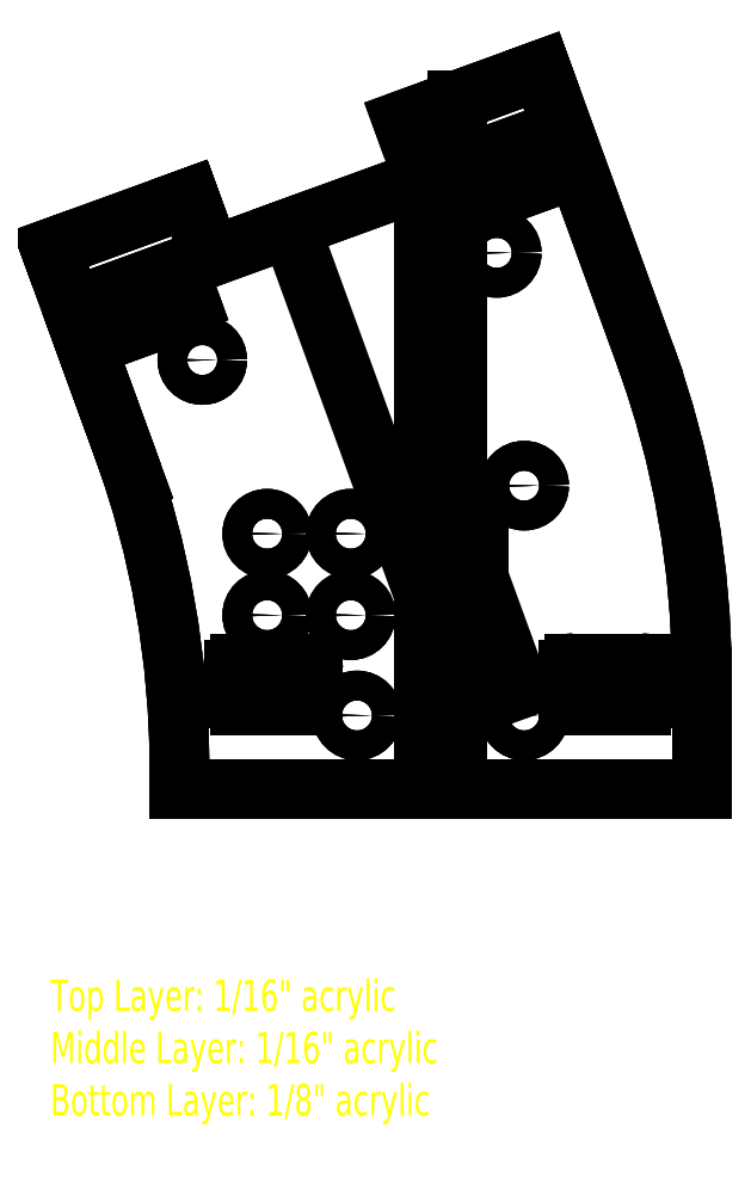
<metadata>
{"format":"dxf","ext":"dxf","renderer":"ezdxf+matplotlib","layout":"modelspace","background":"white","min_lineweight":24,"dpi":150}
</metadata>
<code>
0
SECTION
2
ENTITIES
0
LINE
8
Bottom Layer
10
12.84
20
52.18
30
0
11
18.09
21
37.77
31
0
0
CIRCLE
8
Bottom Layer
10
55.34
20
37.29
30
0
40
1.425
0
CIRCLE
8
Bottom Layer
10
39.34
20
15.29
30
0
40
1.425
0
CIRCLE
8
Bottom Layer
10
55.34
20
15.29
30
0
40
1.425
0
CIRCLE
8
Bottom Layer
10
24.53
20
49.32
30
0
40
1.425
0
CIRCLE
8
Bottom Layer
10
52.72
20
59.59
30
0
40
1.425
0
ARC
8
Bottom Layer
10
50.44
20
34.79
30
0
40
0.5
50
360
51
90
0
ARC
8
Bottom Layer
10
50.44
20
22.79
30
0
40
0.5
50
270
51
360
0
ARC
8
Bottom Layer
10
46.24
20
22.79
30
0
40
0.5
50
180
51
270
0
ARC
8
Bottom Layer
10
46.24
20
34.79
30
0
40
0.5
50
90
51
180
0
LINE
8
Bottom Layer
10
48.94
20
35.29
30
0
11
50.44
21
35.29
31
0
0
LINE
8
Bottom Layer
10
46.24
20
35.29
30
0
11
48.94
21
35.29
31
0
0
LINE
8
Bottom Layer
10
50.94
20
34.79
30
0
11
50.94
21
28.65
31
0
0
LINE
8
Bottom Layer
10
48.94
20
22.29
30
0
11
46.24
21
22.29
31
0
0
LINE
8
Bottom Layer
10
50.94
20
22.79
30
0
11
50.94
21
28.65
31
0
0
LINE
8
Bottom Layer
10
48.94
20
22.29
30
0
11
50.44
21
22.29
31
0
0
LINE
8
Bottom Layer
10
45.74
20
73.01
30
0
11
48.94
21
74.17
31
0
0
CIRCLE
8
Bottom Layer
10
38.74
20
24.89
30
0
40
1.425
0
CIRCLE
8
Bottom Layer
10
30.74
20
24.89
30
0
40
1.425
0
CIRCLE
8
Bottom Layer
10
30.74
20
32.69
30
0
40
1.425
0
CIRCLE
8
Bottom Layer
10
38.74
20
32.69
30
0
40
1.425
0
LINE
8
Bottom Layer
10
23.3
20
64.84
30
0
11
25.14
21
59.77
31
0
0
LINE
8
Bottom Layer
10
10
20
60
30
0
11
23.3
21
64.84
31
0
0
LINE
8
Bottom Layer
10
16.91
20
41.01
30
0
11
10
21
60
31
0
0
LINE
8
Bottom Layer
10
22.34
20
8.294
30
0
11
22.34
21
10.23
31
0
0
LINE
8
Bottom Layer
10
15.62
20
55.66
30
0
11
21.64
21
57.85
31
0
0
LINE
8
Bottom Layer
10
22.41
20
57.49
30
0
11
23.36
21
54.86
31
0
0
LINE
8
Bottom Layer
10
23.01
20
54.09
30
0
11
16.99
21
51.9
31
0
0
LINE
8
Bottom Layer
10
16.22
20
52.26
30
0
11
15.26
21
54.89
31
0
0
LINE
8
Bottom Layer
10
35.14
20
19.69
30
0
11
35.14
21
16.89
31
0
0
LINE
8
Bottom Layer
10
34.54
20
16.29
30
0
11
28.14
21
16.29
31
0
0
LINE
8
Bottom Layer
10
27.54
20
16.89
30
0
11
27.54
21
19.69
31
0
0
LINE
8
Bottom Layer
10
28.14
20
20.29
30
0
11
34.54
21
20.29
31
0
0
LINE
8
Bottom Layer
10
72.34
20
19.04
30
0
11
72.34
21
8.294
31
0
0
LINE
8
Bottom Layer
10
56.98
20
77.1
30
0
11
66.91
21
49.82
31
0
0
LINE
8
Bottom Layer
10
48.94
20
74.17
30
0
11
56.98
21
77.1
31
0
0
LINE
8
Bottom Layer
10
66.54
20
16.29
30
0
11
60.14
21
16.29
31
0
0
LINE
8
Bottom Layer
10
59.54
20
16.89
30
0
11
59.54
21
19.69
31
0
0
LINE
8
Bottom Layer
10
60.14
20
20.29
30
0
11
66.54
21
20.29
31
0
0
LINE
8
Bottom Layer
10
67.14
20
19.69
30
0
11
67.14
21
16.89
31
0
0
LINE
8
Bottom Layer
10
50.05
20
64.57
30
0
11
49.09
21
67.21
31
0
0
LINE
8
Bottom Layer
10
49.45
20
67.97
30
0
11
55.47
21
70.16
31
0
0
LINE
8
Bottom Layer
10
56.23
20
69.8
30
0
11
57.19
21
67.17
31
0
0
LINE
8
Bottom Layer
10
56.83
20
66.4
30
0
11
50.82
21
64.22
31
0
0
LINE
8
Bottom Layer
10
43.69
20
72.26
30
0
11
45.74
21
73.01
31
0
0
LINE
8
Bottom Layer
10
45.53
20
67.19
30
0
11
43.69
21
72.26
31
0
0
ARC
8
Bottom Layer
10
25.71
20
59.97
30
0
40
0.6
50
200
51
290
0
ARC
8
Bottom Layer
10
21.84
20
57.29
30
0
40
0.6
50
20
51
110
0
ARC
8
Bottom Layer
10
22.8
20
54.66
30
0
40
0.6
50
290
51
20
0
ARC
8
Bottom Layer
10
16.79
20
52.47
30
0
40
0.6
50
200
51
290
0
ARC
8
Bottom Layer
10
15.83
20
55.1
30
0
40
0.6
50
110
51
200
0
ARC
8
Bottom Layer
10
34.54
20
16.89
30
0
40
0.6
50
270
51
360
0
ARC
8
Bottom Layer
10
28.14
20
16.89
30
0
40
0.6
50
180
51
270
0
ARC
8
Bottom Layer
10
28.14
20
19.69
30
0
40
0.6
50
90
51
180
0
ARC
8
Bottom Layer
10
34.54
20
19.69
30
0
40
0.6
50
360
51
90
0
ARC
8
Bottom Layer
10
60.14
20
16.89
30
0
40
0.6
50
180
51
270
0
ARC
8
Bottom Layer
10
60.14
20
19.69
30
0
40
0.6
50
90
51
180
0
ARC
8
Bottom Layer
10
66.54
20
19.69
30
0
40
0.6
50
360
51
90
0
ARC
8
Bottom Layer
10
66.54
20
16.89
30
0
40
0.6
50
270
51
360
0
ARC
8
Bottom Layer
10
49.66
20
67.41
30
0
40
0.6
50
110
51
200
0
ARC
8
Bottom Layer
10
55.67
20
69.6
30
0
40
0.6
50
20
51
110
0
ARC
8
Bottom Layer
10
56.63
20
66.97
30
0
40
0.6
50
290
51
20
0
ARC
8
Bottom Layer
10
50.61
20
64.78
30
0
40
0.6
50
200
51
290
0
ARC
8
Bottom Layer
10
44.97
20
66.98
30
0
40
0.6
50
290
51
20
0
ARC
8
Bottom Layer
10
-67.66
20
10.23
30
0
40
90
50
360
51
20
0
ARC
8
Bottom Layer
10
-17.66
20
19.04
30
0
40
90
50
360
51
20
0
LINE
8
Middle Layer
10
12.84
20
52.18
30
0
11
18.09
21
37.77
31
0
0
CIRCLE
8
Middle Layer
10
55.34
20
37.29
30
0
40
1.425
0
CIRCLE
8
Middle Layer
10
39.34
20
15.29
30
0
40
1.425
0
CIRCLE
8
Middle Layer
10
55.34
20
15.29
30
0
40
1.425
0
CIRCLE
8
Middle Layer
10
24.53
20
49.32
30
0
40
1.425
0
CIRCLE
8
Middle Layer
10
52.72
20
59.59
30
0
40
1.425
0
ARC
8
Middle Layer
10
50.44
20
34.79
30
0
40
0.5
50
360
51
90
0
ARC
8
Middle Layer
10
50.44
20
22.79
30
0
40
0.5
50
270
51
360
0
LINE
8
Middle Layer
10
48.94
20
35.29
30
0
11
50.44
21
35.29
31
0
0
LINE
8
Middle Layer
10
50.94
20
34.79
30
0
11
50.94
21
28.65
31
0
0
LINE
8
Middle Layer
10
50.94
20
22.79
30
0
11
50.94
21
28.65
31
0
0
LINE
8
Middle Layer
10
45.74
20
42.94
30
0
11
45.74
21
26.86
31
0
0
LINE
8
Middle Layer
10
45.74
20
8.294
30
0
11
45.74
21
26.86
31
0
0
LINE
8
Middle Layer
10
48.94
20
18.07
30
0
11
48.94
21
8.294
31
0
0
LINE
8
Middle Layer
10
48.94
20
74.17
30
0
11
48.94
21
35.29
31
0
0
CIRCLE
8
Middle Layer
10
38.74
20
24.89
30
0
40
1.425
0
CIRCLE
8
Middle Layer
10
30.74
20
24.89
30
0
40
1.425
0
CIRCLE
8
Middle Layer
10
30.74
20
32.69
30
0
40
1.425
0
CIRCLE
8
Middle Layer
10
38.74
20
32.69
30
0
40
1.425
0
LINE
8
Middle Layer
10
25.91
20
59.41
30
0
11
32.96
21
61.97
31
0
0
LINE
8
Middle Layer
10
23.3
20
64.84
30
0
11
25.14
21
59.77
31
0
0
LINE
8
Middle Layer
10
10
20
60
30
0
11
23.3
21
64.84
31
0
0
LINE
8
Middle Layer
10
16.91
20
41.01
30
0
11
10
21
60
31
0
0
LINE
8
Middle Layer
10
22.34
20
8.294
30
0
11
22.34
21
10.23
31
0
0
LINE
8
Middle Layer
10
45.74
20
8.294
30
0
11
22.34
21
8.294
31
0
0
LINE
8
Middle Layer
10
15.62
20
55.66
30
0
11
21.64
21
57.85
31
0
0
LINE
8
Middle Layer
10
22.41
20
57.49
30
0
11
23.36
21
54.86
31
0
0
LINE
8
Middle Layer
10
23.01
20
54.09
30
0
11
16.99
21
51.9
31
0
0
LINE
8
Middle Layer
10
16.22
20
52.26
30
0
11
15.26
21
54.89
31
0
0
LINE
8
Middle Layer
10
35.14
20
19.69
30
0
11
35.14
21
16.89
31
0
0
LINE
8
Middle Layer
10
34.54
20
16.29
30
0
11
28.14
21
16.29
31
0
0
LINE
8
Middle Layer
10
27.54
20
16.89
30
0
11
27.54
21
19.69
31
0
0
LINE
8
Middle Layer
10
28.14
20
20.29
30
0
11
34.54
21
20.29
31
0
0
LINE
8
Middle Layer
10
38.13
20
63.85
30
0
11
45.18
21
66.42
31
0
0
LINE
8
Middle Layer
10
72.34
20
8.294
30
0
11
48.94
21
8.294
31
0
0
LINE
8
Middle Layer
10
72.34
20
19.04
30
0
11
72.34
21
8.294
31
0
0
LINE
8
Middle Layer
10
56.98
20
77.1
30
0
11
66.91
21
49.82
31
0
0
LINE
8
Middle Layer
10
48.94
20
74.17
30
0
11
56.98
21
77.1
31
0
0
LINE
8
Middle Layer
10
66.54
20
16.29
30
0
11
60.14
21
16.29
31
0
0
LINE
8
Middle Layer
10
59.54
20
16.89
30
0
11
59.54
21
19.69
31
0
0
LINE
8
Middle Layer
10
60.14
20
20.29
30
0
11
66.54
21
20.29
31
0
0
LINE
8
Middle Layer
10
67.14
20
19.69
30
0
11
67.14
21
16.89
31
0
0
LINE
8
Middle Layer
10
50.05
20
64.57
30
0
11
49.09
21
67.21
31
0
0
LINE
8
Middle Layer
10
49.45
20
67.97
30
0
11
55.47
21
70.16
31
0
0
LINE
8
Middle Layer
10
56.23
20
69.8
30
0
11
57.19
21
67.17
31
0
0
LINE
8
Middle Layer
10
56.83
20
66.4
30
0
11
50.82
21
64.22
31
0
0
ARC
8
Middle Layer
10
25.71
20
59.97
30
0
40
0.6
50
200
51
290
0
ARC
8
Middle Layer
10
21.84
20
57.29
30
0
40
0.6
50
20
51
110
0
ARC
8
Middle Layer
10
22.8
20
54.66
30
0
40
0.6
50
290
51
20
0
ARC
8
Middle Layer
10
16.79
20
52.47
30
0
40
0.6
50
200
51
290
0
ARC
8
Middle Layer
10
15.83
20
55.1
30
0
40
0.6
50
110
51
200
0
ARC
8
Middle Layer
10
34.54
20
16.89
30
0
40
0.6
50
270
51
360
0
ARC
8
Middle Layer
10
28.14
20
16.89
30
0
40
0.6
50
180
51
270
0
ARC
8
Middle Layer
10
28.14
20
19.69
30
0
40
0.6
50
90
51
180
0
ARC
8
Middle Layer
10
34.54
20
19.69
30
0
40
0.6
50
360
51
90
0
ARC
8
Middle Layer
10
60.14
20
16.89
30
0
40
0.6
50
180
51
270
0
ARC
8
Middle Layer
10
60.14
20
19.69
30
0
40
0.6
50
90
51
180
0
ARC
8
Middle Layer
10
66.54
20
19.69
30
0
40
0.6
50
360
51
90
0
ARC
8
Middle Layer
10
66.54
20
16.89
30
0
40
0.6
50
270
51
360
0
ARC
8
Middle Layer
10
49.66
20
67.41
30
0
40
0.6
50
110
51
200
0
ARC
8
Middle Layer
10
55.67
20
69.6
30
0
40
0.6
50
20
51
110
0
ARC
8
Middle Layer
10
56.63
20
66.97
30
0
40
0.6
50
290
51
20
0
ARC
8
Middle Layer
10
50.61
20
64.78
30
0
40
0.6
50
200
51
290
0
ARC
8
Middle Layer
10
-67.66
20
10.23
30
0
40
90
50
360
51
20
0
ARC
8
Middle Layer
10
-17.66
20
19.04
30
0
40
90
50
360
51
20
0
LINE
8
Top Layer
10
12.84
20
52.18
30
0
11
18.09
21
37.77
31
0
0
CIRCLE
8
Top Layer
10
55.34
20
37.29
30
0
40
1.425
0
CIRCLE
8
Top Layer
10
39.34
20
15.29
30
0
40
1.425
0
CIRCLE
8
Top Layer
10
55.34
20
15.29
30
0
40
1.425
0
CIRCLE
8
Top Layer
10
24.53
20
49.32
30
0
40
1.425
0
CIRCLE
8
Top Layer
10
52.72
20
59.59
30
0
40
1.425
0
ARC
8
Top Layer
10
50.44
20
34.79
30
0
40
0.5
50
360
51
90
0
ARC
8
Top Layer
10
50.02
20
16.57
30
0
40
0.5
50
200
51
290
0
ARC
8
Top Layer
10
54.25
20
18.11
30
0
40
0.5
50
290
51
20
0
LINE
8
Top Layer
10
48.94
20
35.29
30
0
11
50.44
21
35.29
31
0
0
LINE
8
Top Layer
10
50.94
20
34.79
30
0
11
50.94
21
28.65
31
0
0
LINE
8
Top Layer
10
49.55
20
16.4
30
0
11
48.94
21
18.07
31
0
0
LINE
8
Top Layer
10
50.94
20
28.65
30
0
11
54.72
21
18.28
31
0
0
LINE
8
Top Layer
10
45.74
20
26.86
30
0
11
32.96
21
61.97
31
0
0
LINE
8
Top Layer
10
54.42
20
17.64
30
0
11
50.19
21
16.1
31
0
0
LINE
8
Top Layer
10
45.74
20
8.294
30
0
11
45.74
21
26.86
31
0
0
LINE
8
Top Layer
10
48.94
20
18.07
30
0
11
48.94
21
8.294
31
0
0
LINE
8
Top Layer
10
48.94
20
74.17
30
0
11
48.94
21
35.29
31
0
0
CIRCLE
8
Top Layer
10
38.74
20
24.89
30
0
40
1.425
0
CIRCLE
8
Top Layer
10
30.74
20
24.89
30
0
40
1.425
0
CIRCLE
8
Top Layer
10
30.74
20
32.69
30
0
40
1.425
0
CIRCLE
8
Top Layer
10
38.74
20
32.69
30
0
40
1.425
0
LINE
8
Top Layer
10
25.91
20
59.41
30
0
11
32.96
21
61.97
31
0
0
LINE
8
Top Layer
10
23.3
20
64.84
30
0
11
25.14
21
59.77
31
0
0
LINE
8
Top Layer
10
10
20
60
30
0
11
23.3
21
64.84
31
0
0
LINE
8
Top Layer
10
16.91
20
41.01
30
0
11
10
21
60
31
0
0
LINE
8
Top Layer
10
22.34
20
8.294
30
0
11
22.34
21
10.23
31
0
0
LINE
8
Top Layer
10
45.74
20
8.294
30
0
11
22.34
21
8.294
31
0
0
LINE
8
Top Layer
10
15.62
20
55.66
30
0
11
21.64
21
57.85
31
0
0
LINE
8
Top Layer
10
22.41
20
57.49
30
0
11
23.36
21
54.86
31
0
0
LINE
8
Top Layer
10
23.01
20
54.09
30
0
11
16.99
21
51.9
31
0
0
LINE
8
Top Layer
10
16.22
20
52.26
30
0
11
15.26
21
54.89
31
0
0
LINE
8
Top Layer
10
35.14
20
19.69
30
0
11
35.14
21
16.89
31
0
0
LINE
8
Top Layer
10
34.54
20
16.29
30
0
11
28.14
21
16.29
31
0
0
LINE
8
Top Layer
10
27.54
20
16.89
30
0
11
27.54
21
19.69
31
0
0
LINE
8
Top Layer
10
28.14
20
20.29
30
0
11
34.54
21
20.29
31
0
0
LINE
8
Top Layer
10
72.34
20
8.294
30
0
11
48.94
21
8.294
31
0
0
LINE
8
Top Layer
10
72.34
20
19.04
30
0
11
72.34
21
8.294
31
0
0
LINE
8
Top Layer
10
56.98
20
77.1
30
0
11
66.91
21
49.82
31
0
0
LINE
8
Top Layer
10
48.94
20
74.17
30
0
11
56.98
21
77.1
31
0
0
LINE
8
Top Layer
10
66.54
20
16.29
30
0
11
60.14
21
16.29
31
0
0
LINE
8
Top Layer
10
59.54
20
16.89
30
0
11
59.54
21
19.69
31
0
0
LINE
8
Top Layer
10
60.14
20
20.29
30
0
11
66.54
21
20.29
31
0
0
LINE
8
Top Layer
10
67.14
20
19.69
30
0
11
67.14
21
16.89
31
0
0
LINE
8
Top Layer
10
50.05
20
64.57
30
0
11
49.09
21
67.21
31
0
0
LINE
8
Top Layer
10
49.45
20
67.97
30
0
11
55.47
21
70.16
31
0
0
LINE
8
Top Layer
10
56.23
20
69.8
30
0
11
57.19
21
67.17
31
0
0
LINE
8
Top Layer
10
56.83
20
66.4
30
0
11
50.82
21
64.22
31
0
0
ARC
8
Top Layer
10
25.71
20
59.97
30
0
40
0.6
50
200
51
290
0
ARC
8
Top Layer
10
21.84
20
57.29
30
0
40
0.6
50
20
51
110
0
ARC
8
Top Layer
10
22.8
20
54.66
30
0
40
0.6
50
290
51
20
0
ARC
8
Top Layer
10
16.79
20
52.47
30
0
40
0.6
50
200
51
290
0
ARC
8
Top Layer
10
15.83
20
55.1
30
0
40
0.6
50
110
51
200
0
ARC
8
Top Layer
10
34.54
20
16.89
30
0
40
0.6
50
270
51
360
0
ARC
8
Top Layer
10
28.14
20
16.89
30
0
40
0.6
50
180
51
270
0
ARC
8
Top Layer
10
28.14
20
19.69
30
0
40
0.6
50
90
51
180
0
ARC
8
Top Layer
10
34.54
20
19.69
30
0
40
0.6
50
360
51
90
0
ARC
8
Top Layer
10
60.14
20
16.89
30
0
40
0.6
50
180
51
270
0
ARC
8
Top Layer
10
60.14
20
19.69
30
0
40
0.6
50
90
51
180
0
ARC
8
Top Layer
10
66.54
20
19.69
30
0
40
0.6
50
360
51
90
0
ARC
8
Top Layer
10
66.54
20
16.89
30
0
40
0.6
50
270
51
360
0
ARC
8
Top Layer
10
49.66
20
67.41
30
0
40
0.6
50
110
51
200
0
ARC
8
Top Layer
10
55.67
20
69.6
30
0
40
0.6
50
20
51
110
0
ARC
8
Top Layer
10
56.63
20
66.97
30
0
40
0.6
50
290
51
20
0
ARC
8
Top Layer
10
50.61
20
64.78
30
0
40
0.6
50
200
51
290
0
ARC
8
Top Layer
10
-67.66
20
10.23
30
0
40
90
50
360
51
20
0
ARC
8
Top Layer
10
-17.66
20
19.04
30
0
40
90
50
360
51
20
0
LINE
8
Bottom Layer
10
25.91
20
59.41
30
0
11
45.18
21
66.42
31
0
0
LINE
8
Bottom Layer
10
72.34
20
8.294
30
0
11
22.34
21
8.294
31
0
0
LINE
8
Bottom Layer
10
45.74
20
34.79
30
0
11
45.74
21
22.79
31
0
0
LINE
8
Middle Layer
10
45.74
20
42.94
30
0
11
45.74
21
66.62
31
0
0
LINE
8
Middle Layer
10
32.96
20
61.97
30
0
11
45.74
21
66.62
31
0
0
LINE
8
Middle Layer
10
48.94
20
22.29
30
0
11
50.44
21
22.29
31
0
0
LINE
8
Middle Layer
10
48.94
20
18.07
30
0
11
48.94
21
22.29
31
0
0
MTEXT
8
Notes
10
10
20
-10
30
0
40
3
41
100
71
1
72
0
1
Top\~Layer:\~1/16"\~acrylic\PMiddle\~Layer:\~1/16"\~acrylic\PBottom\~Layer:\~1/8"\~acrylic
7
standard
50
0
73
1
44
1
0
ENDSEC
0
EOF

</code>
